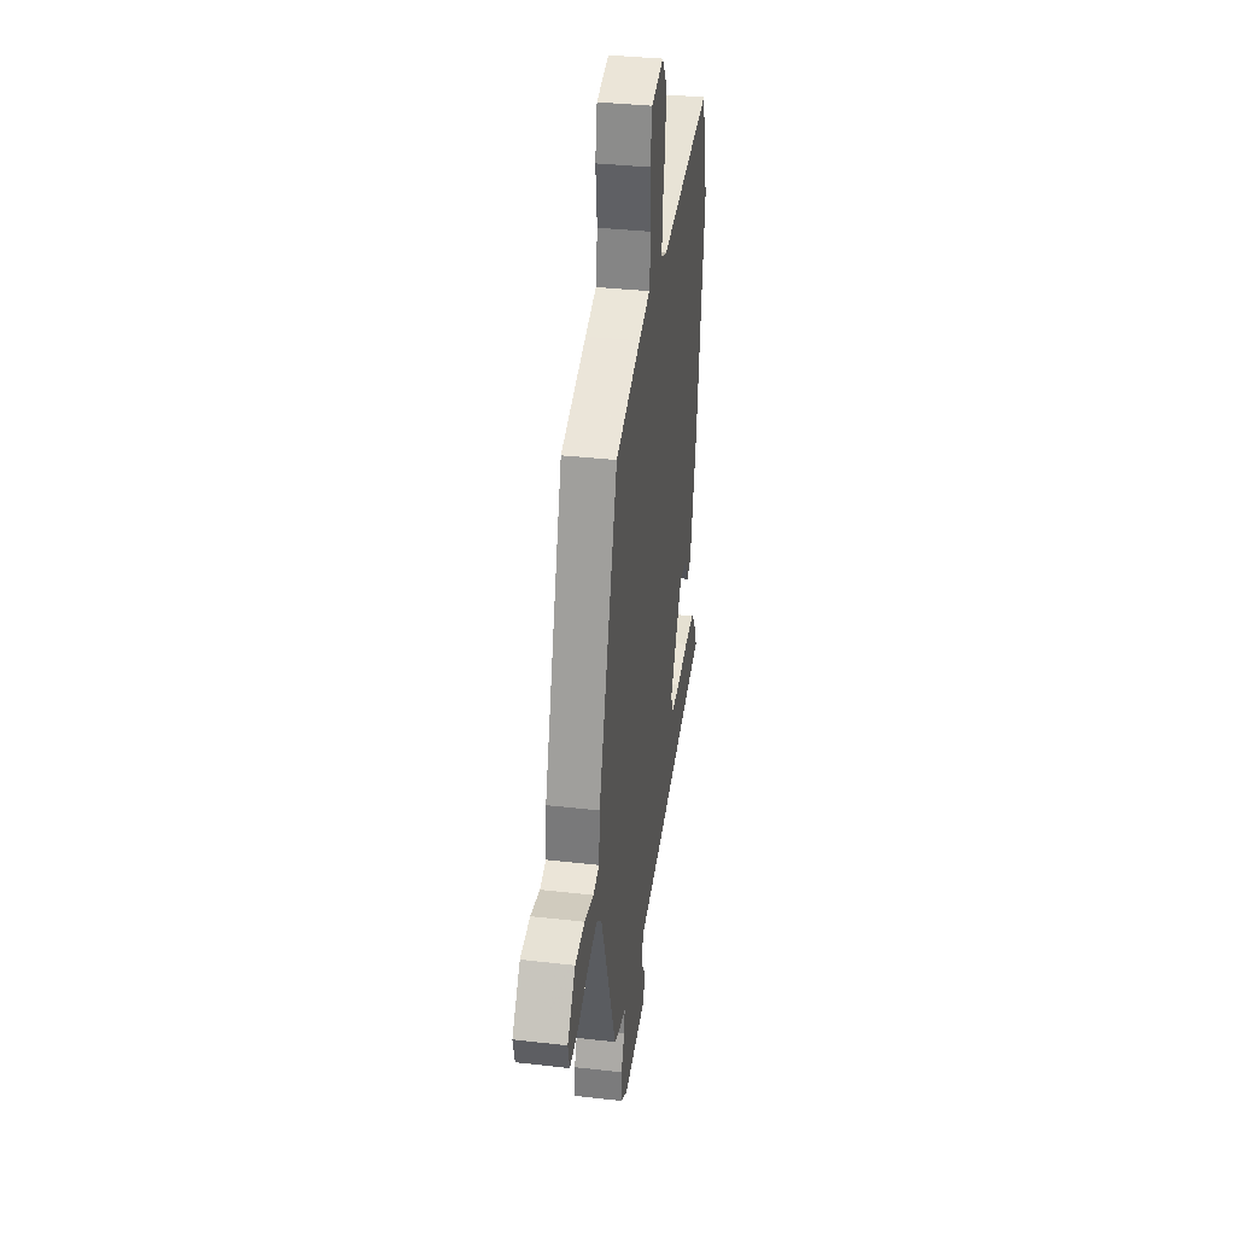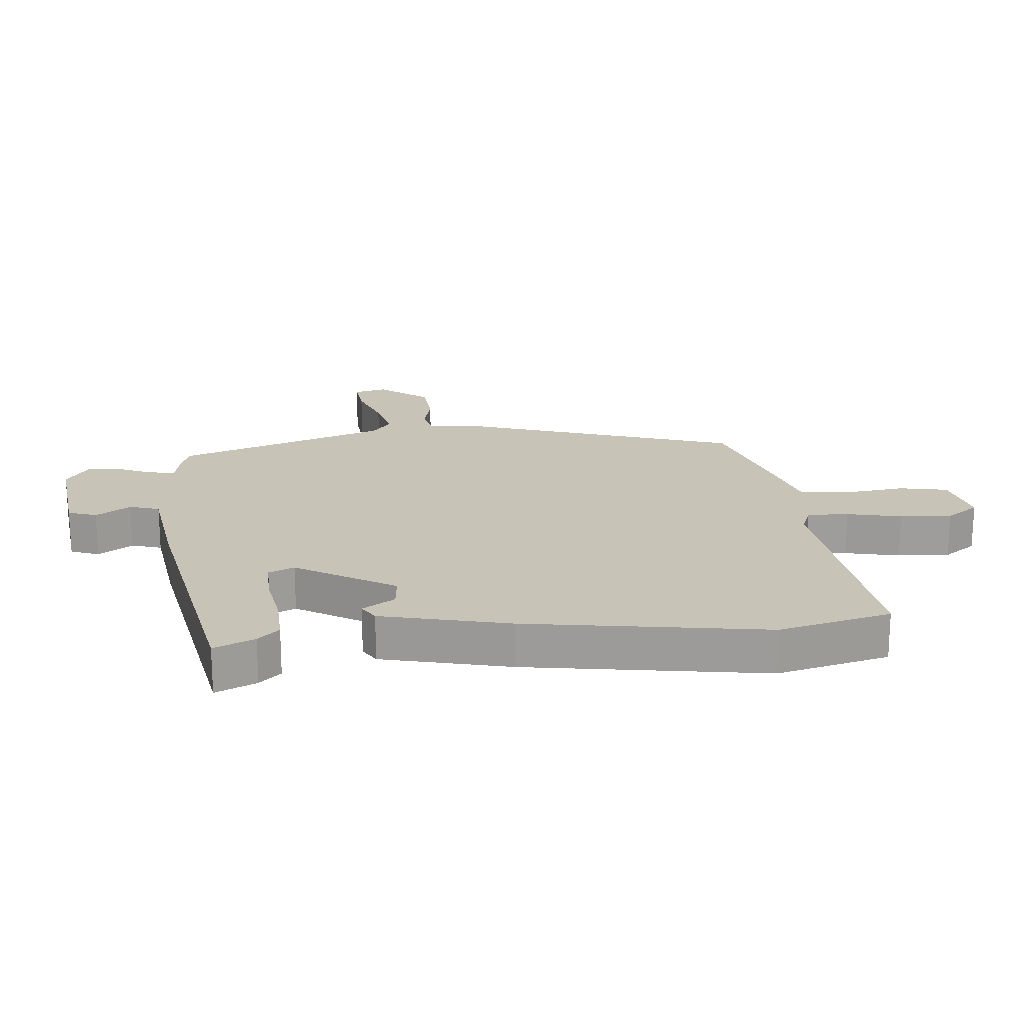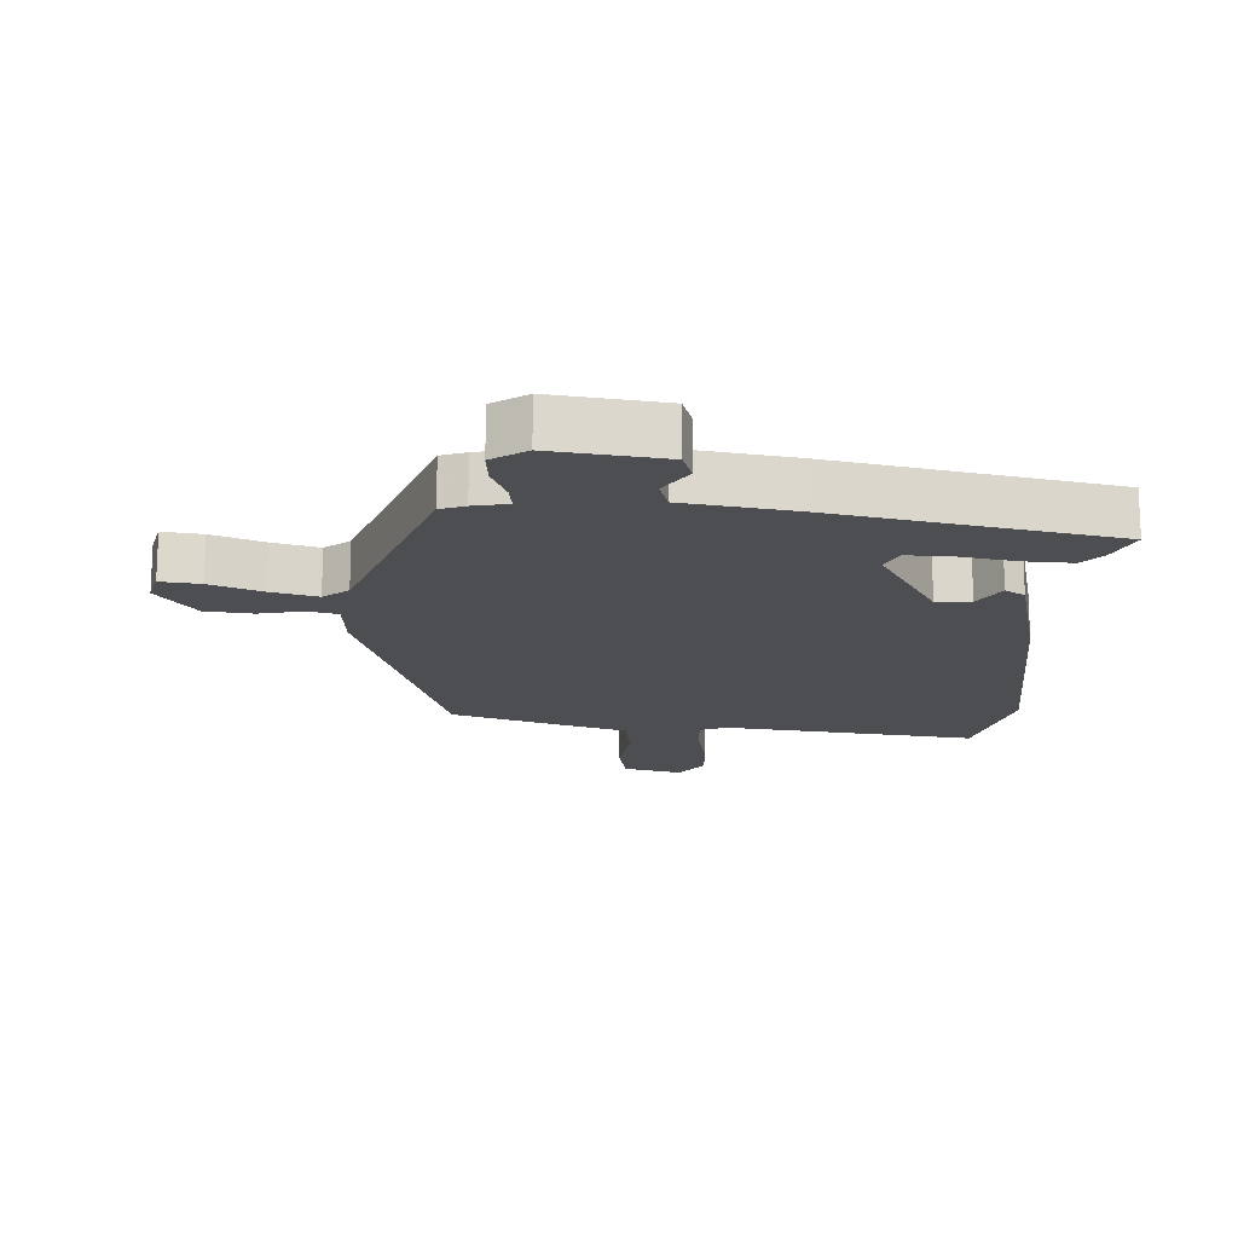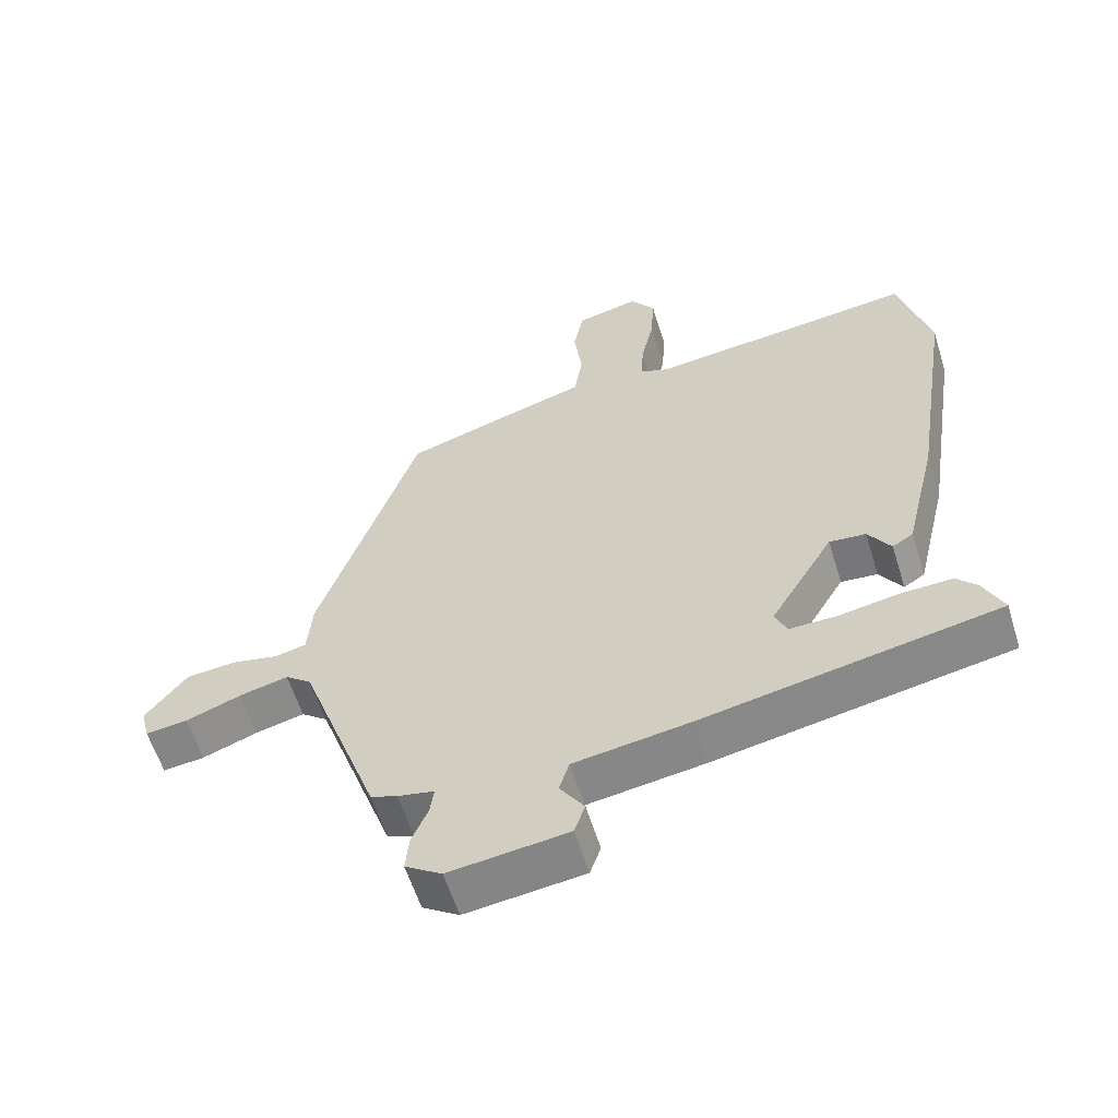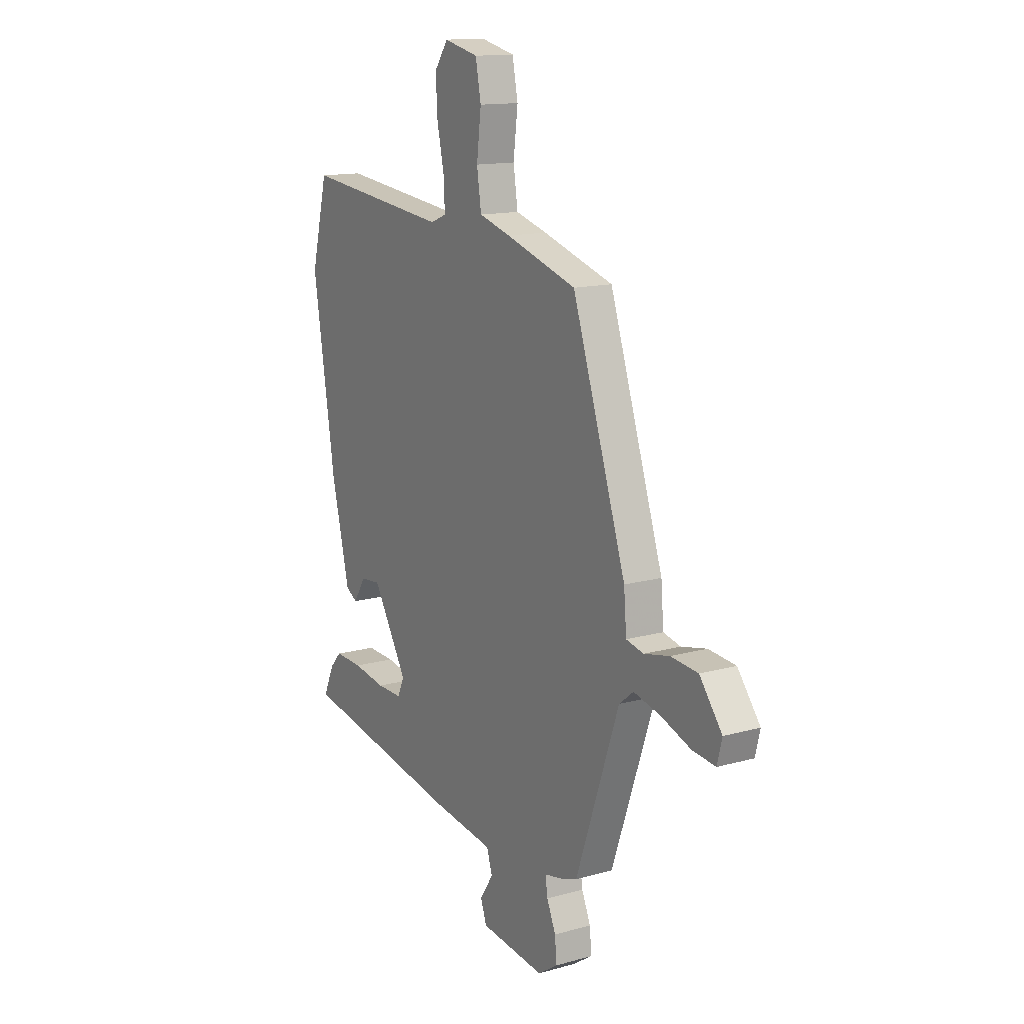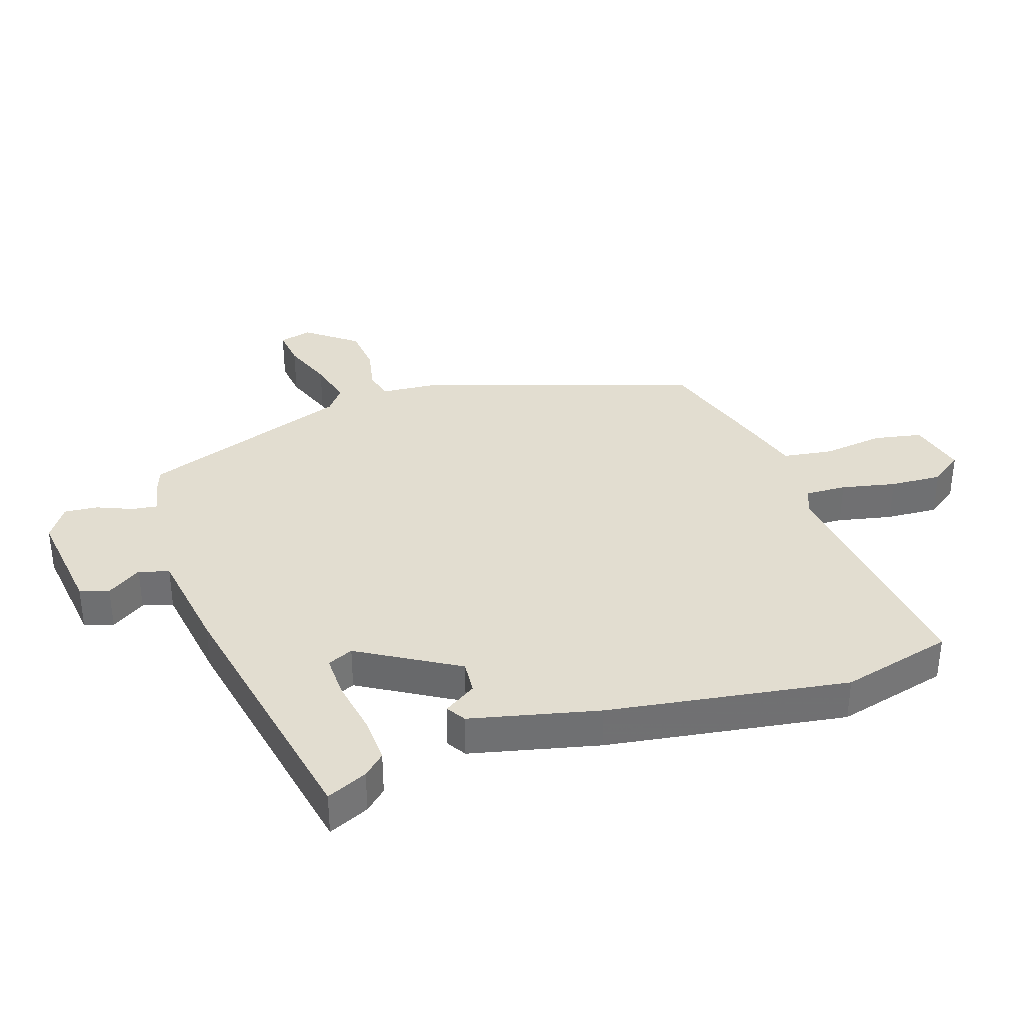
<metadata>
{"format":"obj","ext":"obj","renderer":"f3d","projection":"perspective","resolution":1024,"background":"white","views":[{"elev":35.5,"azim":98.7,"up":"+Z"},{"elev":19.8,"azim":-95.4,"up":"+Y"},{"elev":-17.0,"azim":176.7,"up":"+Y"},{"elev":-59.4,"azim":-162.7,"up":"+Z"},{"elev":14.0,"azim":58.3,"up":"+Z"},{"elev":35.4,"azim":-108.7,"up":"+Y"}]}
</metadata>
<code>
v 0.356 0.07 0.478
v 0.502 0.07 0.038
v 0.509 0.07 -0.048
v 0.556 0.07 -0.059
v 0.625 0.07 -0.044
v 0.699 0.07 -0.051
v 0.76 0.07 -0.13
v 0.747 0.07 -0.182
v 0.685 0.07 -0.175
v 0.604 0.07 -0.145
v 0.531 0.07 -0.127
v 0.492 0.07 -0.158
v 0.374 0.07 -0.494
v 0.335 0.07 -0.508
v 0.281 0.07 -0.519
v 0.287 0.07 -0.56
v 0.311 0.07 -0.616
v 0.316 0.07 -0.67
v 0.262 0.07 -0.706
v 0.087 0.07 -0.685
v 0.071 0.07 -0.639
v 0.107 0.07 -0.584
v 0.092 0.07 -0.536
v -0.079 0.07 -0.511
v -0.516 0.07 -0.429
v -0.487 0.07 -0.364
v -0.456 0.07 -0.33
v -0.38 0.07 -0.333
v -0.291 0.07 -0.348
v -0.222 0.07 -0.349
v -0.204 0.07 -0.308
v -0.298 0.07 -0.151
v -0.352 0.07 -0.156
v -0.385 0.07 -0.208
v -0.416 0.07 -0.189
v -0.465 0.07 0.016
v -0.525 0.07 0.4
v -0.48 0.07 0.579
v -0.083 0.07 0.534
v -0.04 0.07 0.551
v -0.043 0.07 0.617
v -0.062 0.07 0.704
v -0.067 0.07 0.787
v -0.03 0.07 0.839
v 0.063 0.07 0.817
v 0.078 0.07 0.74
v 0.066 0.07 0.643
v 0.078 0.07 0.563
v 0.164 0.07 0.538
v 0.356 0 0.478
v 0.502 0 0.038
v 0.509 0 -0.048
v 0.556 0 -0.059
v 0.625 0 -0.044
v 0.699 0 -0.051
v 0.76 0 -0.13
v 0.747 0 -0.182
v 0.685 0 -0.175
v 0.604 0 -0.145
v 0.531 0 -0.127
v 0.492 0 -0.158
v 0.374 0 -0.494
v 0.335 0 -0.508
v 0.281 0 -0.519
v 0.287 0 -0.56
v 0.311 0 -0.616
v 0.316 0 -0.67
v 0.262 0 -0.706
v 0.087 0 -0.685
v 0.071 0 -0.639
v 0.107 0 -0.584
v 0.092 0 -0.536
v -0.079 0 -0.511
v -0.516 0 -0.429
v -0.487 0 -0.364
v -0.456 0 -0.33
v -0.38 0 -0.333
v -0.291 0 -0.348
v -0.222 0 -0.349
v -0.204 0 -0.308
v -0.298 0 -0.151
v -0.352 0 -0.156
v -0.385 0 -0.208
v -0.416 0 -0.189
v -0.465 0 0.016
v -0.525 0 0.4
v -0.48 0 0.579
v -0.083 0 0.534
v -0.04 0 0.551
v -0.043 0 0.617
v -0.062 0 0.704
v -0.067 0 0.787
v -0.03 0 0.839
v 0.063 0 0.817
v 0.078 0 0.74
v 0.066 0 0.643
v 0.078 0 0.563
v 0.164 0 0.538
f 1 2 3
f 49 1 3
f 48 49 3
f 45 46 47
f 44 45 47
f 43 44 47
f 42 43 47
f 41 42 47
f 40 41 47 48
f 39 40 48 3
f 37 38 39
f 36 37 39
f 35 36 39
f 34 35 39
f 33 34 39
f 32 33 39 3
f 27 28 29
f 26 27 29
f 25 26 29
f 24 25 29
f 23 24 29
f 23 29 30
f 20 21 22
f 19 20 22
f 18 19 22
f 17 18 22
f 16 17 22
f 15 16 22 23
f 23 30 31
f 15 23 31
f 14 15 31
f 13 14 31
f 12 13 31
f 8 9 10
f 7 8 10
f 6 7 10
f 5 6 10
f 4 5 10
f 4 10 11
f 12 31 32
f 11 12 32
f 4 11 32
f 3 4 32
f 52 51 50
f 52 50 98
f 52 98 97
f 96 95 94
f 96 94 93
f 96 93 92
f 96 92 91
f 96 91 90
f 97 96 90 89
f 52 97 89 88
f 88 87 86
f 88 86 85
f 88 85 84
f 88 84 83
f 88 83 82
f 52 88 82 81
f 78 77 76
f 78 76 75
f 78 75 74
f 78 74 73
f 78 73 72
f 79 78 72
f 71 70 69
f 71 69 68
f 71 68 67
f 71 67 66
f 71 66 65
f 72 71 65 64
f 80 79 72
f 80 72 64
f 80 64 63
f 80 63 62
f 80 62 61
f 59 58 57
f 59 57 56
f 59 56 55
f 59 55 54
f 59 54 53
f 60 59 53
f 81 80 61
f 81 61 60
f 81 60 53
f 81 53 52
f 1 50 51 2
f 2 51 52 3
f 3 52 53 4
f 4 53 54 5
f 5 54 55 6
f 6 55 56 7
f 7 56 57 8
f 8 57 58 9
f 9 58 59 10
f 10 59 60 11
f 11 60 61 12
f 12 61 62 13
f 13 62 63 14
f 14 63 64 15
f 15 64 65 16
f 16 65 66 17
f 17 66 67 18
f 18 67 68 19
f 19 68 69 20
f 20 69 70 21
f 21 70 71 22
f 22 71 72 23
f 23 72 73 24
f 24 73 74 25
f 25 74 75 26
f 26 75 76 27
f 27 76 77 28
f 28 77 78 29
f 29 78 79 30
f 30 79 80 31
f 31 80 81 32
f 32 81 82 33
f 33 82 83 34
f 34 83 84 35
f 35 84 85 36
f 36 85 86 37
f 37 86 87 38
f 38 87 88 39
f 39 88 89 40
f 40 89 90 41
f 41 90 91 42
f 42 91 92 43
f 43 92 93 44
f 44 93 94 45
f 45 94 95 46
f 46 95 96 47
f 47 96 97 48
f 48 97 98 49
f 49 98 50 1

</code>
